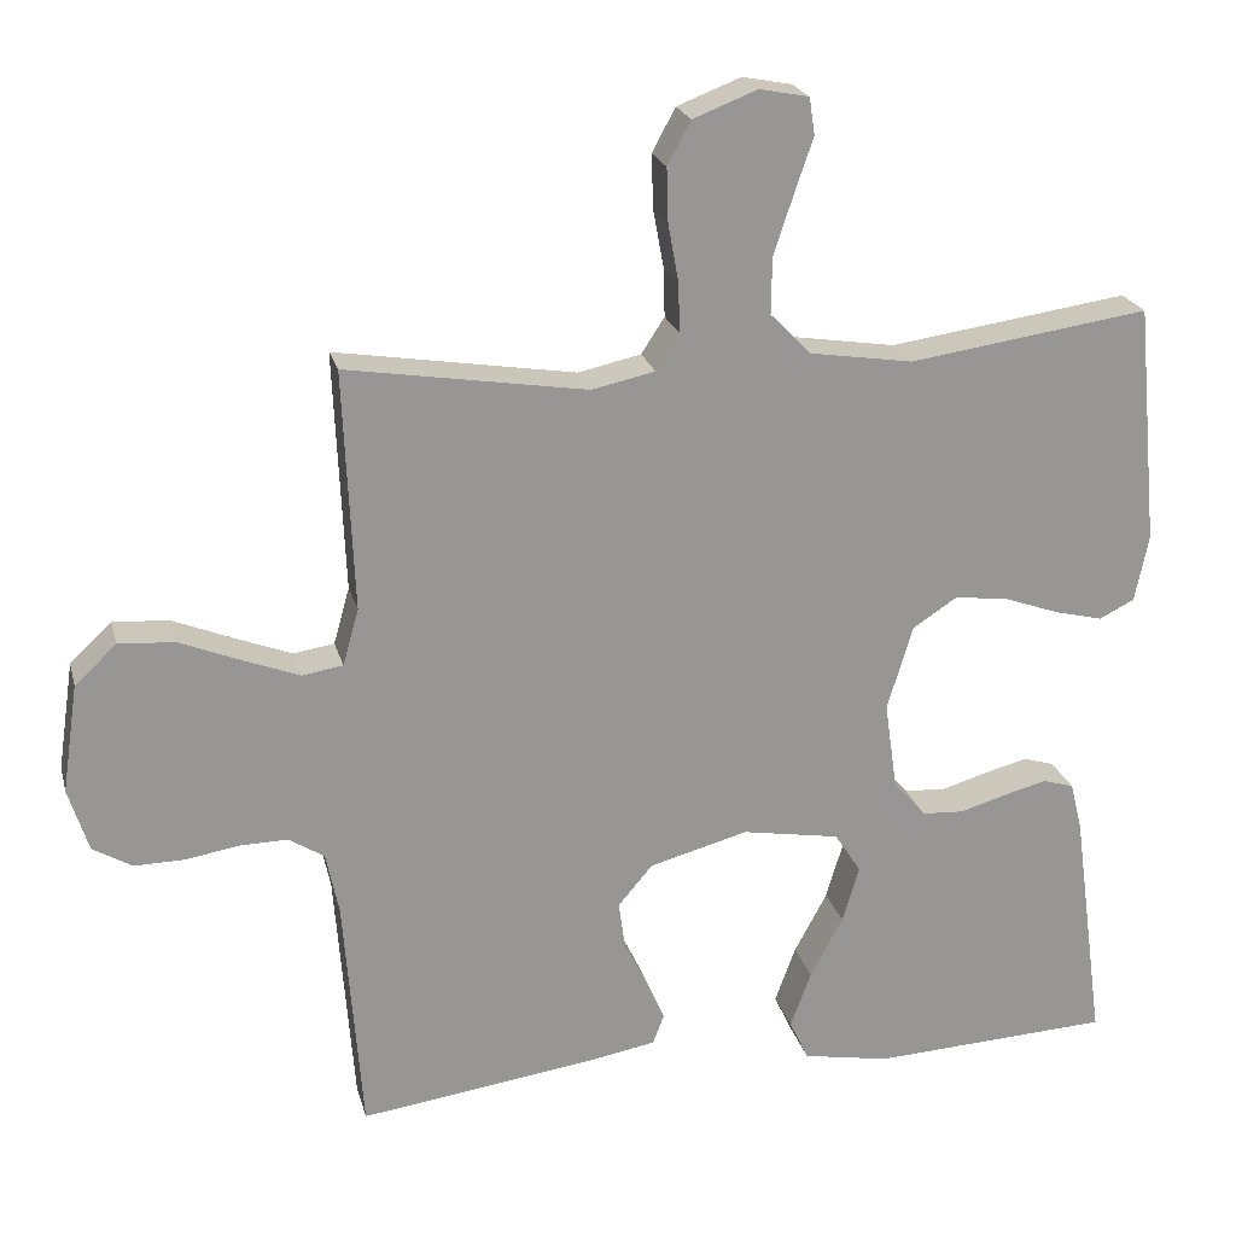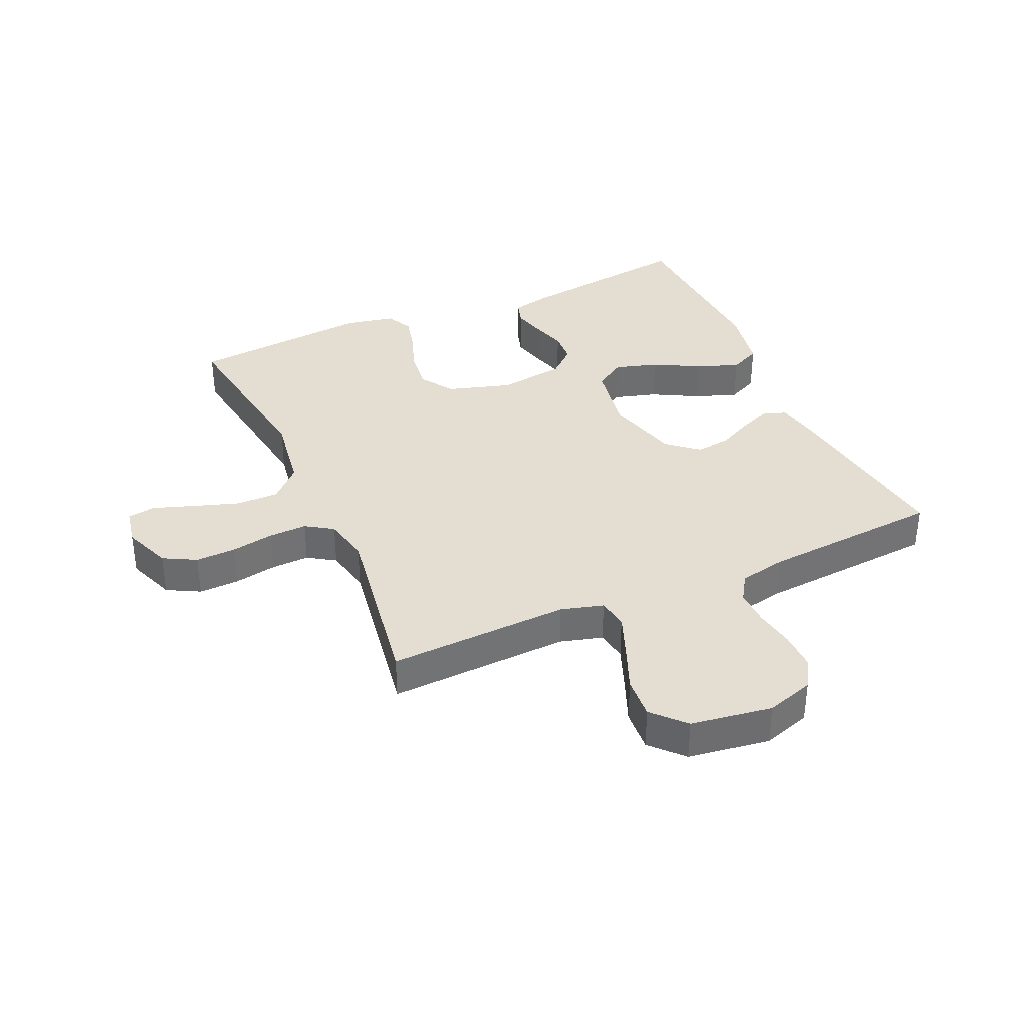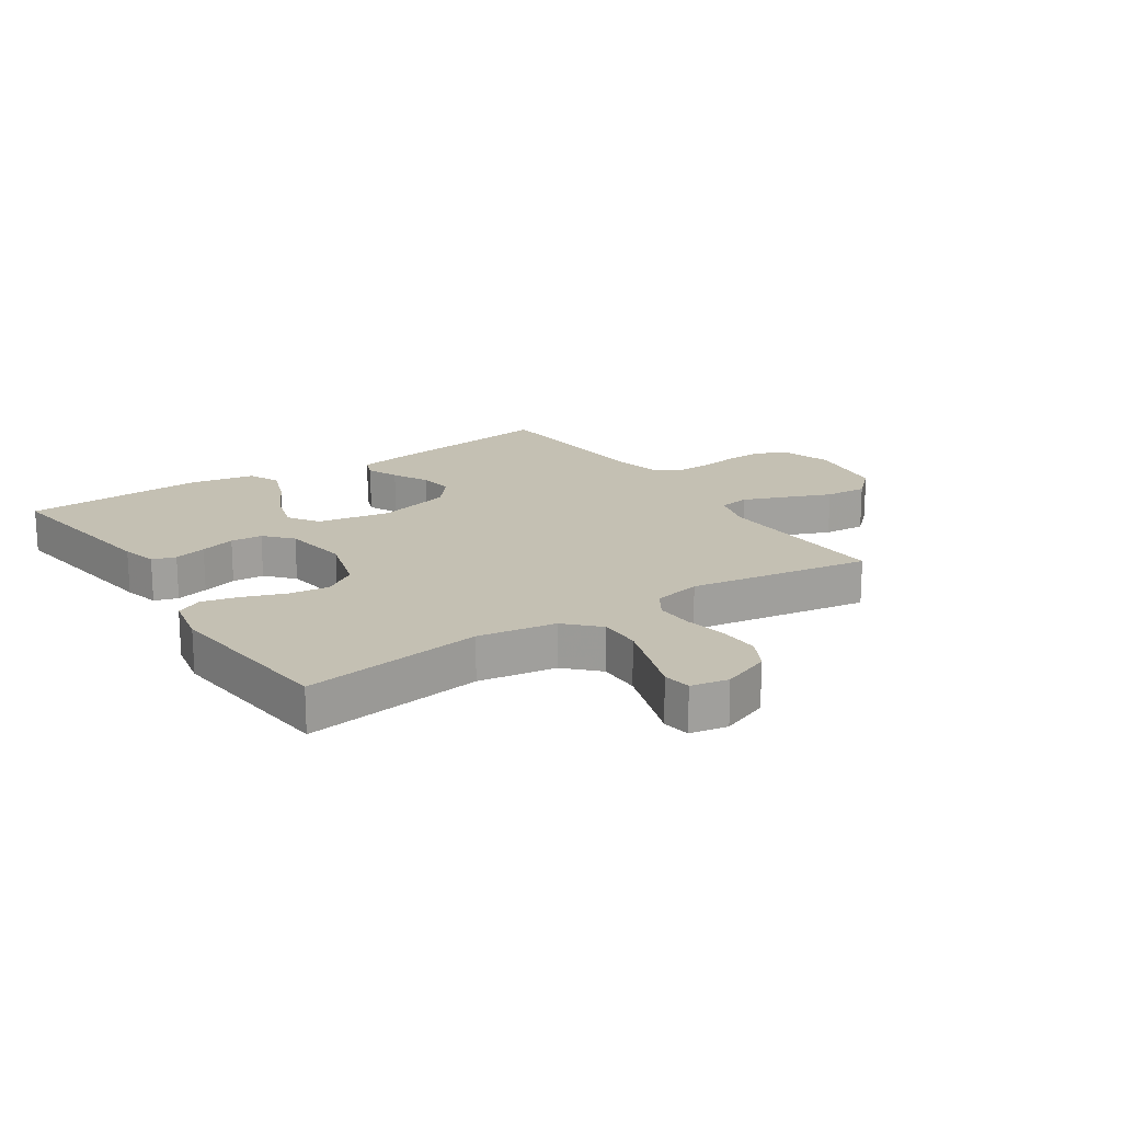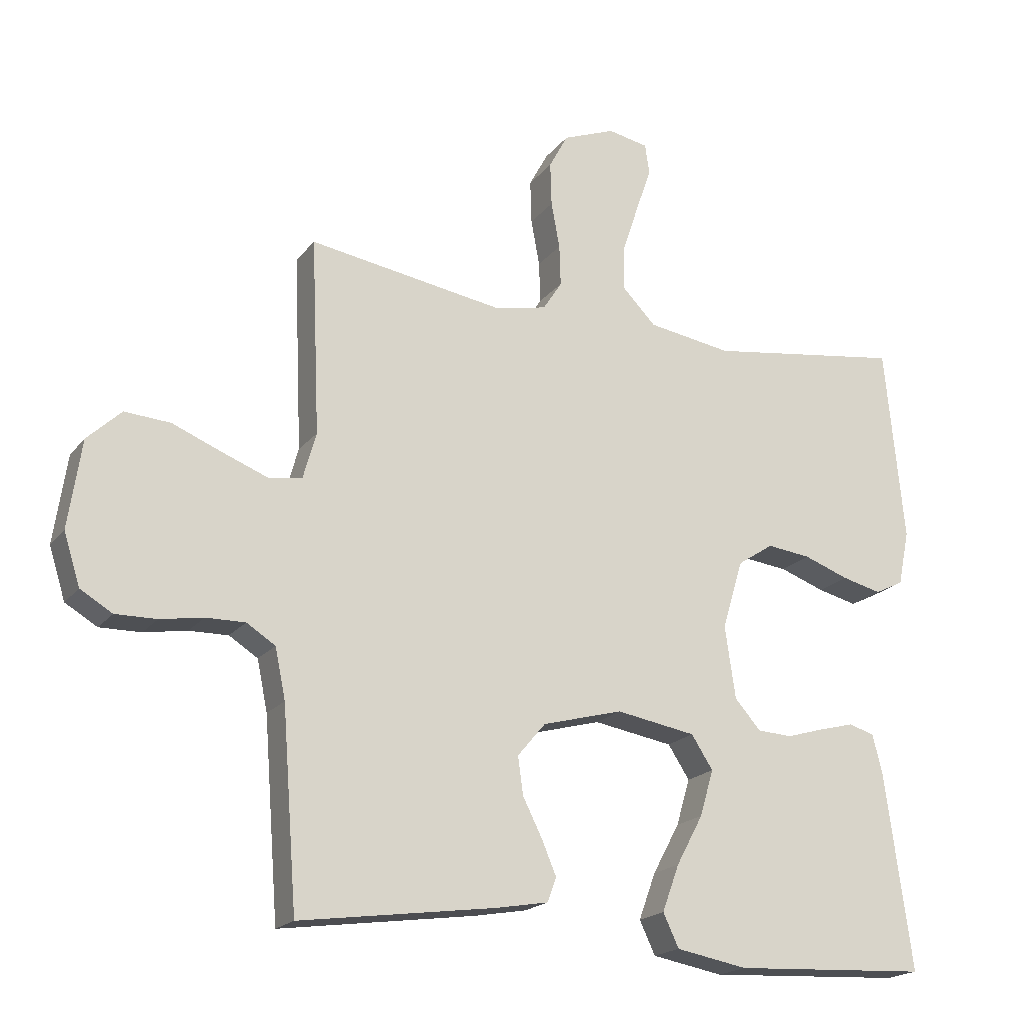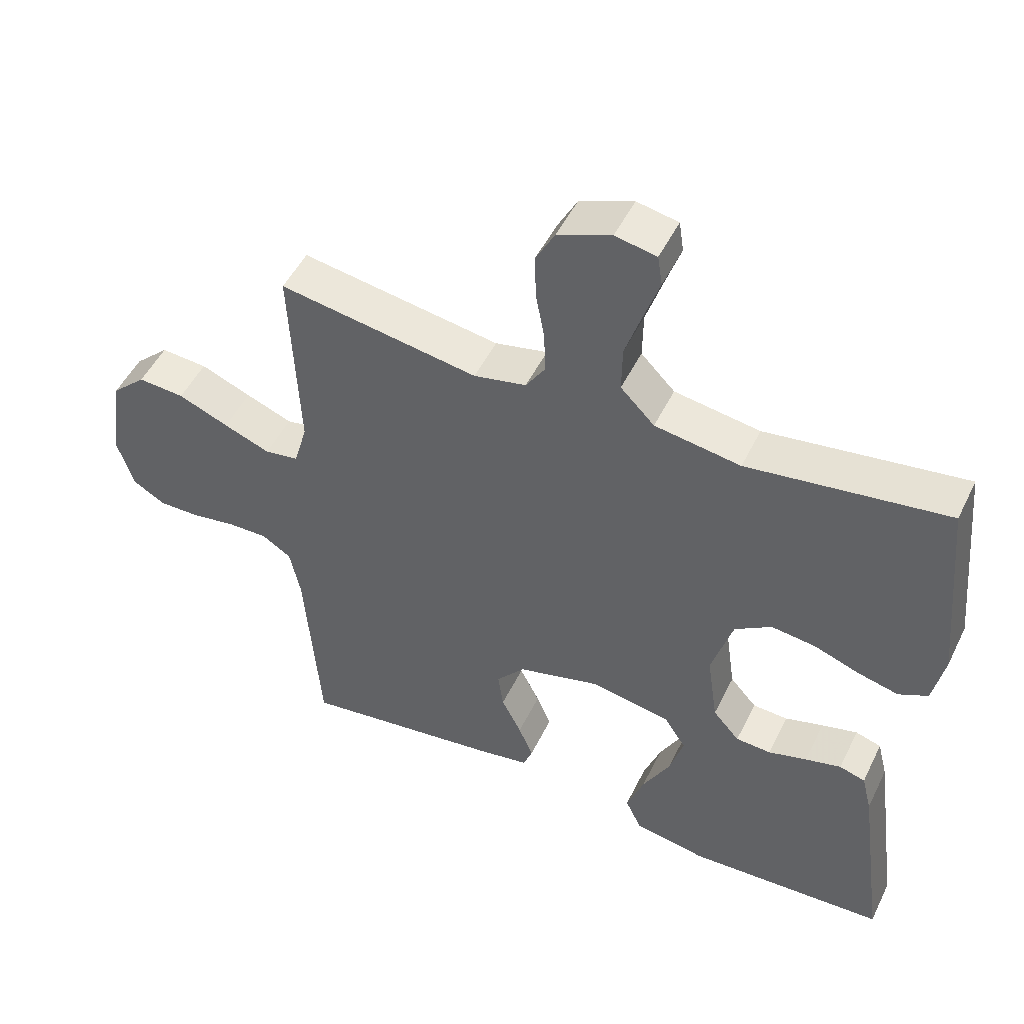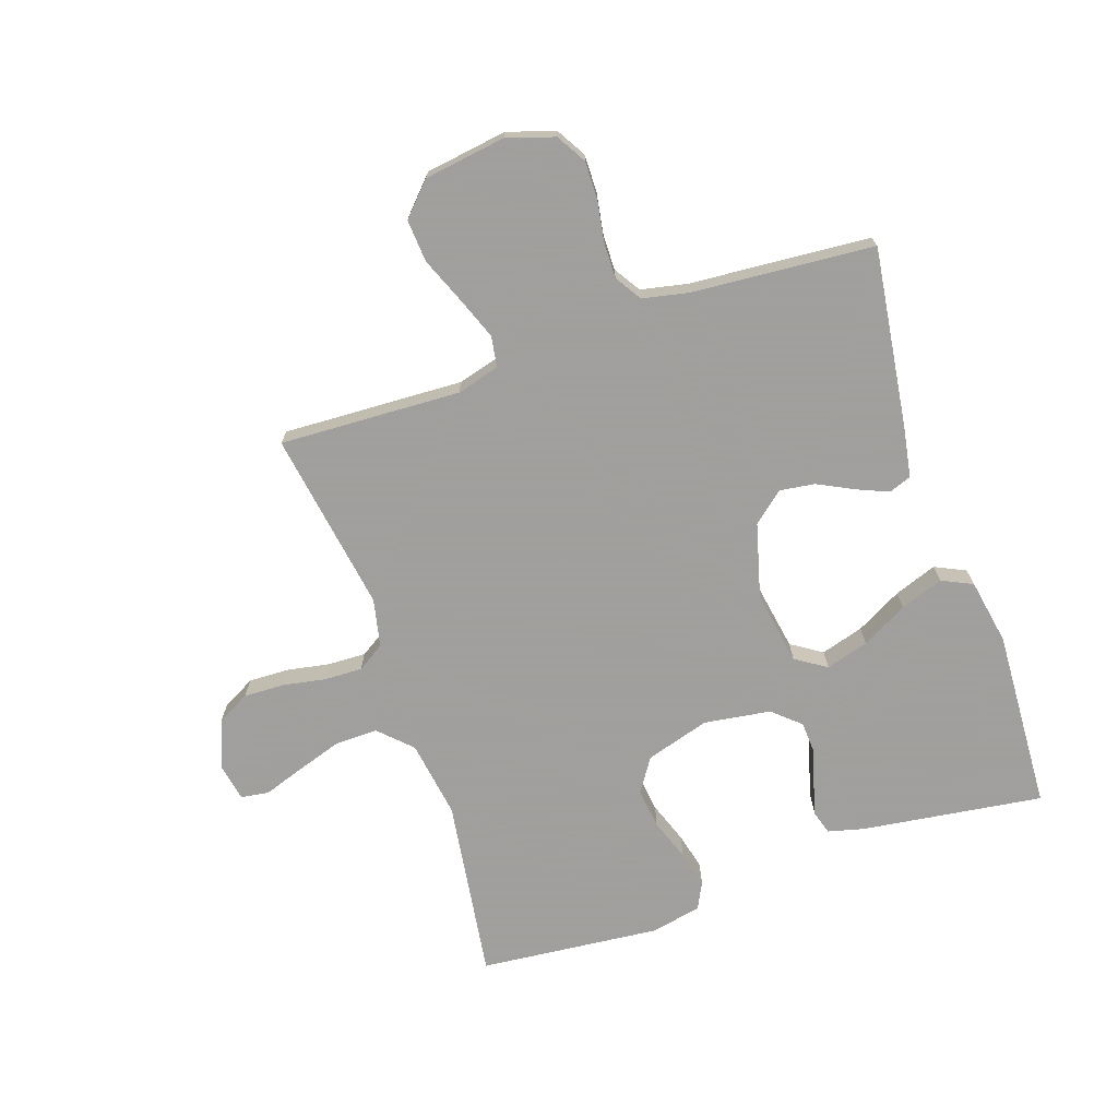
<metadata>
{"format":"obj","ext":"obj","renderer":"f3d","projection":"perspective","resolution":1024,"background":"white","views":[{"elev":22.2,"azim":166.1,"up":"+Z"},{"elev":36.2,"azim":66.0,"up":"+Y"},{"elev":18.0,"azim":-33.7,"up":"+Y"},{"elev":-19.3,"azim":153.9,"up":"+Z"},{"elev":49.7,"azim":-154.6,"up":"+Z"},{"elev":-71.5,"azim":108.7,"up":"+Y"}]}
</metadata>
<code>
v 0.5 0.07 0.5
v 0.487 0.07 0.2
v 0.507 0.07 0.129
v 0.558 0.07 0.121
v 0.628 0.07 0.148
v 0.704 0.07 0.179
v 0.774 0.07 0.184
v 0.826 0.07 0.135
v 0.846 0.07 0
v 0.821 0.07 -0.079
v 0.772 0.07 -0.108
v 0.709 0.07 -0.107
v 0.643 0.07 -0.096
v 0.583 0.07 -0.095
v 0.539 0.07 -0.123
v 0.523 0.07 -0.2
v 0.5 0.07 -0.5
v 0.2 0.07 -0.459
v 0.12 0.07 -0.445
v 0.106 0.07 -0.408
v 0.128 0.07 -0.356
v 0.158 0.07 -0.296
v 0.166 0.07 -0.238
v 0.123 0.07 -0.187
v 0 0.07 -0.154
v -0.122 0.07 -0.175
v -0.155 0.07 -0.226
v -0.134 0.07 -0.297
v -0.093 0.07 -0.373
v -0.067 0.07 -0.444
v -0.091 0.07 -0.495
v -0.2 0.07 -0.515
v -0.5 0.07 -0.5
v -0.459 0.07 -0.2
v -0.444 0.07 -0.14
v -0.405 0.07 -0.128
v -0.351 0.07 -0.142
v -0.293 0.07 -0.159
v -0.24 0.07 -0.156
v -0.2 0.07 -0.111
v -0.184 0.07 0
v -0.216 0.07 0.106
v -0.271 0.07 0.142
v -0.338 0.07 0.134
v -0.407 0.07 0.109
v -0.468 0.07 0.094
v -0.512 0.07 0.116
v -0.529 0.07 0.2
v -0.5 0.07 0.5
v -0.2 0.07 0.457
v -0.071 0.07 0.477
v -0.02 0.07 0.529
v -0.021 0.07 0.599
v -0.046 0.07 0.675
v -0.069 0.07 0.742
v -0.062 0.07 0.788
v 0 0.07 0.8
v 0.08 0.07 0.769
v 0.109 0.07 0.715
v 0.107 0.07 0.648
v 0.094 0.07 0.577
v 0.092 0.07 0.514
v 0.121 0.07 0.469
v 0.2 0.07 0.452
v 0.5 0 0.5
v 0.487 0 0.2
v 0.507 0 0.129
v 0.558 0 0.121
v 0.628 0 0.148
v 0.704 0 0.179
v 0.774 0 0.184
v 0.826 0 0.135
v 0.846 0 0
v 0.821 0 -0.079
v 0.772 0 -0.108
v 0.709 0 -0.107
v 0.643 0 -0.096
v 0.583 0 -0.095
v 0.539 0 -0.123
v 0.523 0 -0.2
v 0.5 0 -0.5
v 0.2 0 -0.459
v 0.12 0 -0.445
v 0.106 0 -0.408
v 0.128 0 -0.356
v 0.158 0 -0.296
v 0.166 0 -0.238
v 0.123 0 -0.187
v 0 0 -0.154
v -0.122 0 -0.175
v -0.155 0 -0.226
v -0.134 0 -0.297
v -0.093 0 -0.373
v -0.067 0 -0.444
v -0.091 0 -0.495
v -0.2 0 -0.515
v -0.5 0 -0.5
v -0.459 0 -0.2
v -0.444 0 -0.14
v -0.405 0 -0.128
v -0.351 0 -0.142
v -0.293 0 -0.159
v -0.24 0 -0.156
v -0.2 0 -0.111
v -0.184 0 0
v -0.216 0 0.106
v -0.271 0 0.142
v -0.338 0 0.134
v -0.407 0 0.109
v -0.468 0 0.094
v -0.512 0 0.116
v -0.529 0 0.2
v -0.5 0 0.5
v -0.2 0 0.457
v -0.071 0 0.477
v -0.02 0 0.529
v -0.021 0 0.599
v -0.046 0 0.675
v -0.069 0 0.742
v -0.062 0 0.788
v 0 0 0.8
v 0.08 0 0.769
v 0.109 0 0.715
v 0.107 0 0.648
v 0.094 0 0.577
v 0.092 0 0.514
v 0.121 0 0.469
v 0.2 0 0.452
f 59 60 61
f 58 59 61
f 57 58 61
f 56 57 61
f 55 56 61
f 54 55 61
f 53 54 61 62
f 52 53 62 63
f 48 49 50
f 47 48 50
f 46 47 50
f 45 46 50
f 44 45 50
f 43 44 50 51
f 51 52 63
f 43 51 63
f 42 43 63
f 36 37 38
f 35 36 38
f 34 35 38
f 33 34 38
f 32 33 38
f 31 32 38
f 30 31 38
f 29 30 38
f 28 29 38
f 27 28 38 39
f 26 27 39 40
f 20 21 22
f 19 20 22
f 18 19 22
f 17 18 22
f 16 17 22
f 15 16 22 23
f 14 15 23 24
f 11 12 13
f 10 11 13
f 9 10 13
f 8 9 13
f 7 8 13
f 6 7 13
f 5 6 13
f 4 5 13 14
f 14 24 25
f 4 14 25
f 3 4 25
f 64 1 2
f 3 25 26
f 2 3 26
f 64 2 26
f 63 64 26
f 42 63 26
f 41 42 26
f 26 40 41
f 125 124 123
f 125 123 122
f 125 122 121
f 125 121 120
f 125 120 119
f 125 119 118
f 126 125 118 117
f 127 126 117 116
f 114 113 112
f 114 112 111
f 114 111 110
f 114 110 109
f 114 109 108
f 115 114 108 107
f 127 116 115
f 127 115 107
f 127 107 106
f 102 101 100
f 102 100 99
f 102 99 98
f 102 98 97
f 102 97 96
f 102 96 95
f 102 95 94
f 102 94 93
f 102 93 92
f 103 102 92 91
f 104 103 91 90
f 86 85 84
f 86 84 83
f 86 83 82
f 86 82 81
f 86 81 80
f 87 86 80 79
f 88 87 79 78
f 77 76 75
f 77 75 74
f 77 74 73
f 77 73 72
f 77 72 71
f 77 71 70
f 77 70 69
f 78 77 69 68
f 89 88 78
f 89 78 68
f 89 68 67
f 66 65 128
f 90 89 67
f 90 67 66
f 90 66 128
f 90 128 127
f 90 127 106
f 90 106 105
f 105 104 90
f 1 65 66 2
f 2 66 67 3
f 3 67 68 4
f 4 68 69 5
f 5 69 70 6
f 6 70 71 7
f 7 71 72 8
f 8 72 73 9
f 9 73 74 10
f 10 74 75 11
f 11 75 76 12
f 12 76 77 13
f 13 77 78 14
f 14 78 79 15
f 15 79 80 16
f 16 80 81 17
f 17 81 82 18
f 18 82 83 19
f 19 83 84 20
f 20 84 85 21
f 21 85 86 22
f 22 86 87 23
f 23 87 88 24
f 24 88 89 25
f 25 89 90 26
f 26 90 91 27
f 27 91 92 28
f 28 92 93 29
f 29 93 94 30
f 30 94 95 31
f 31 95 96 32
f 32 96 97 33
f 33 97 98 34
f 34 98 99 35
f 35 99 100 36
f 36 100 101 37
f 37 101 102 38
f 38 102 103 39
f 39 103 104 40
f 40 104 105 41
f 41 105 106 42
f 42 106 107 43
f 43 107 108 44
f 44 108 109 45
f 45 109 110 46
f 46 110 111 47
f 47 111 112 48
f 48 112 113 49
f 49 113 114 50
f 50 114 115 51
f 51 115 116 52
f 52 116 117 53
f 53 117 118 54
f 54 118 119 55
f 55 119 120 56
f 56 120 121 57
f 57 121 122 58
f 58 122 123 59
f 59 123 124 60
f 60 124 125 61
f 61 125 126 62
f 62 126 127 63
f 63 127 128 64
f 64 128 65 1

</code>
